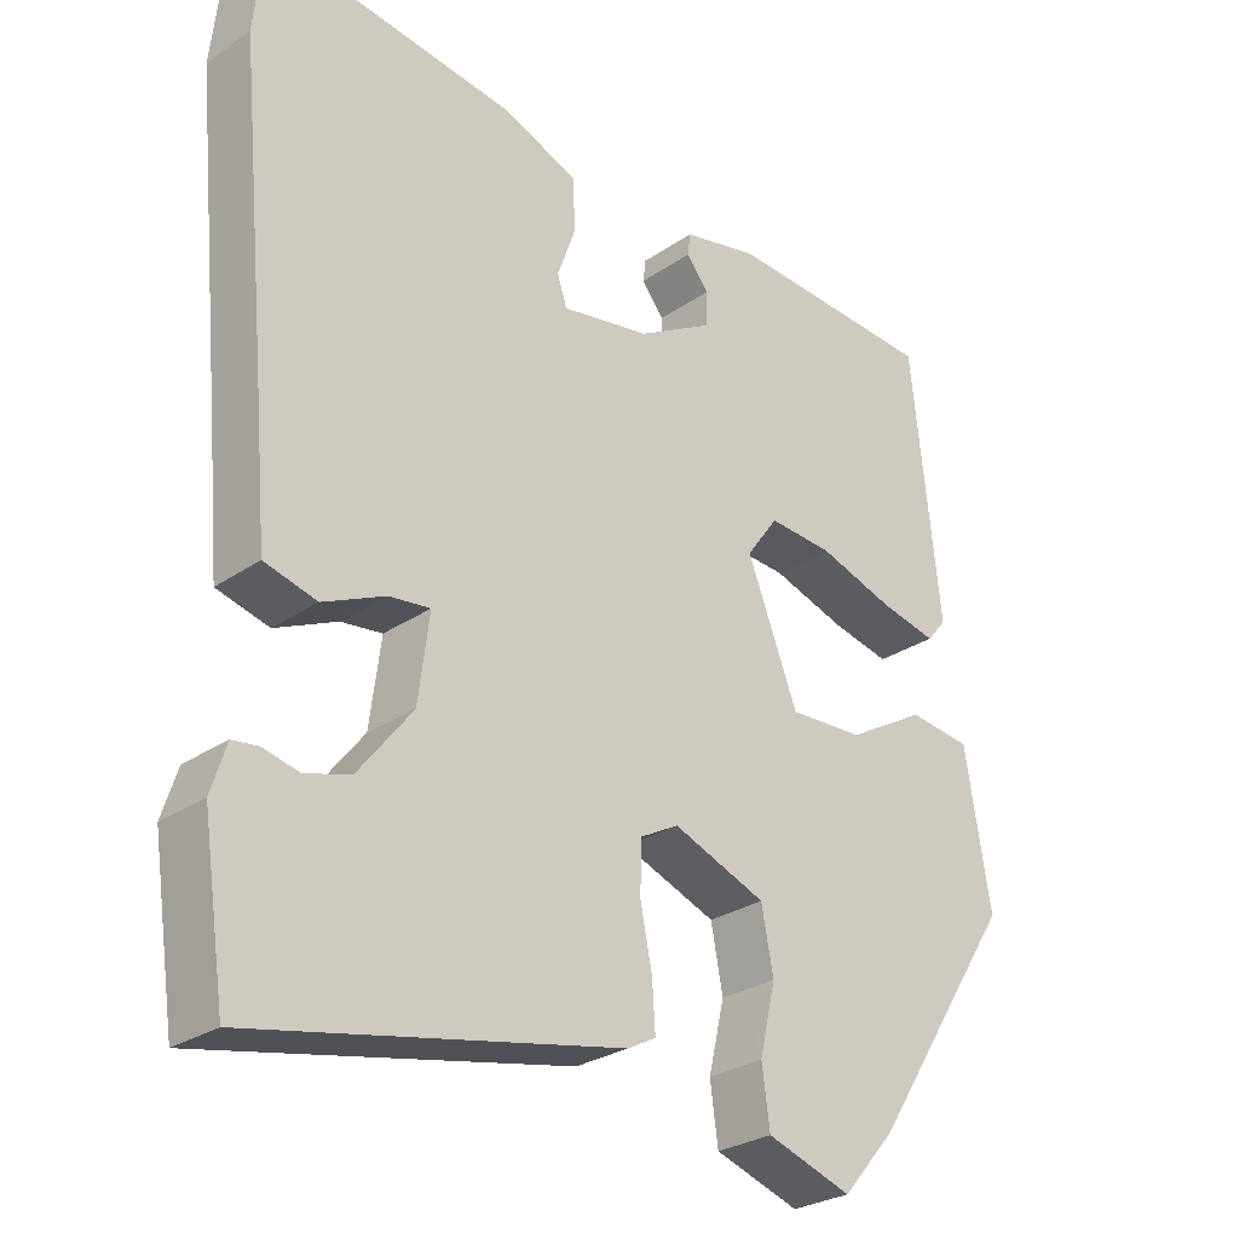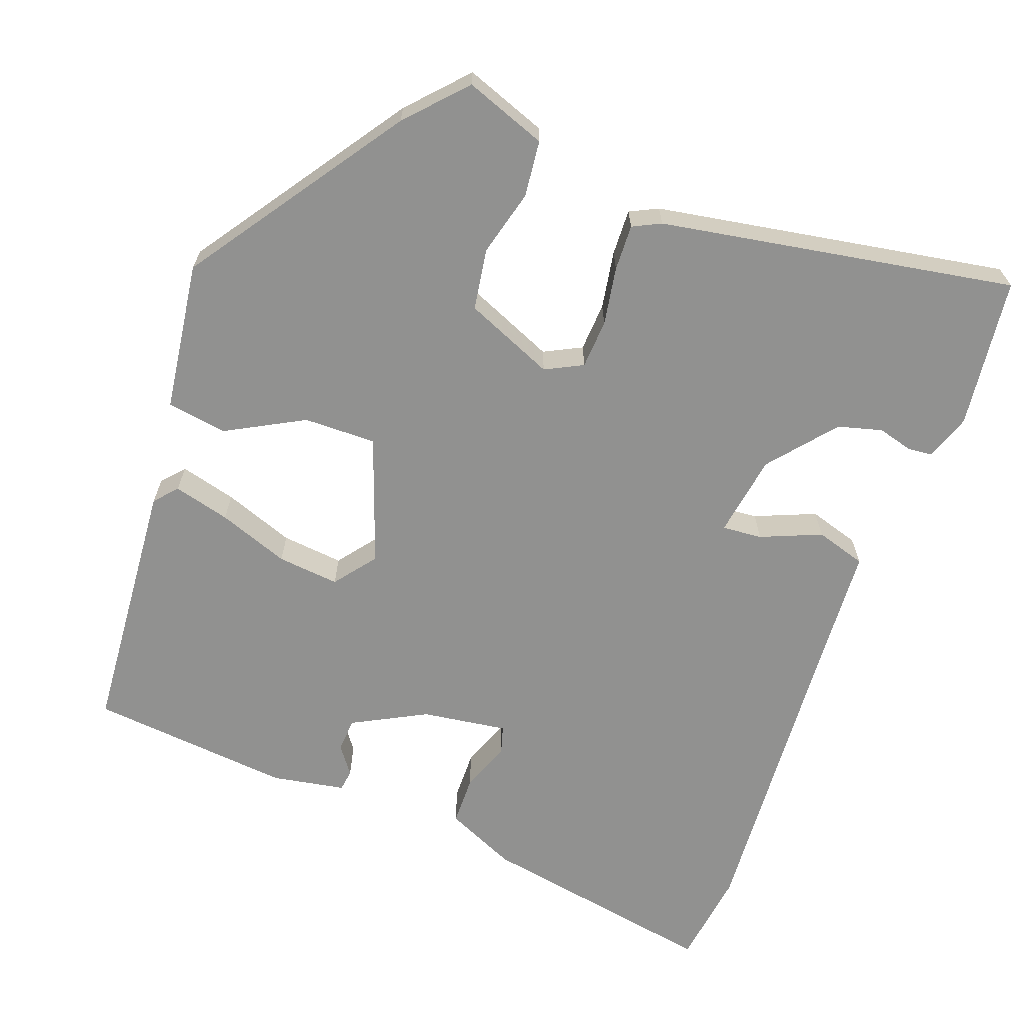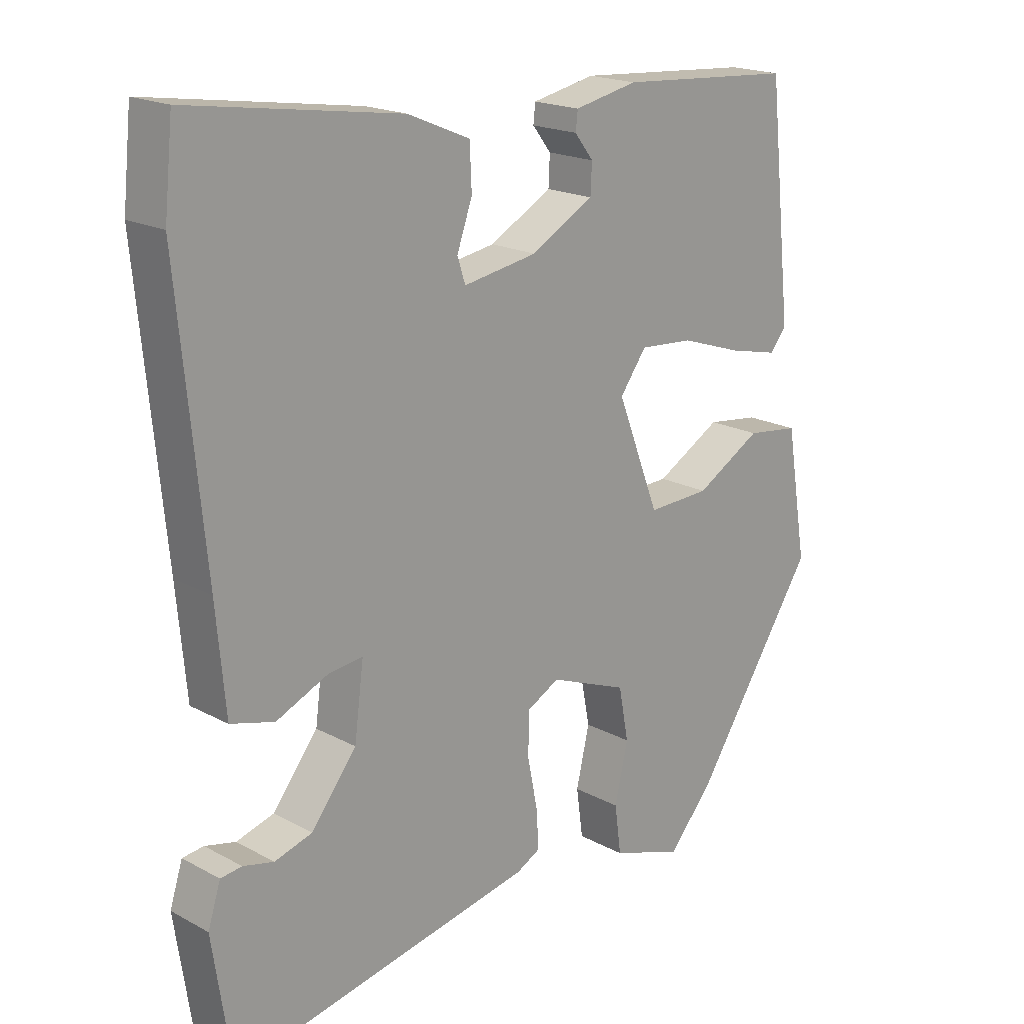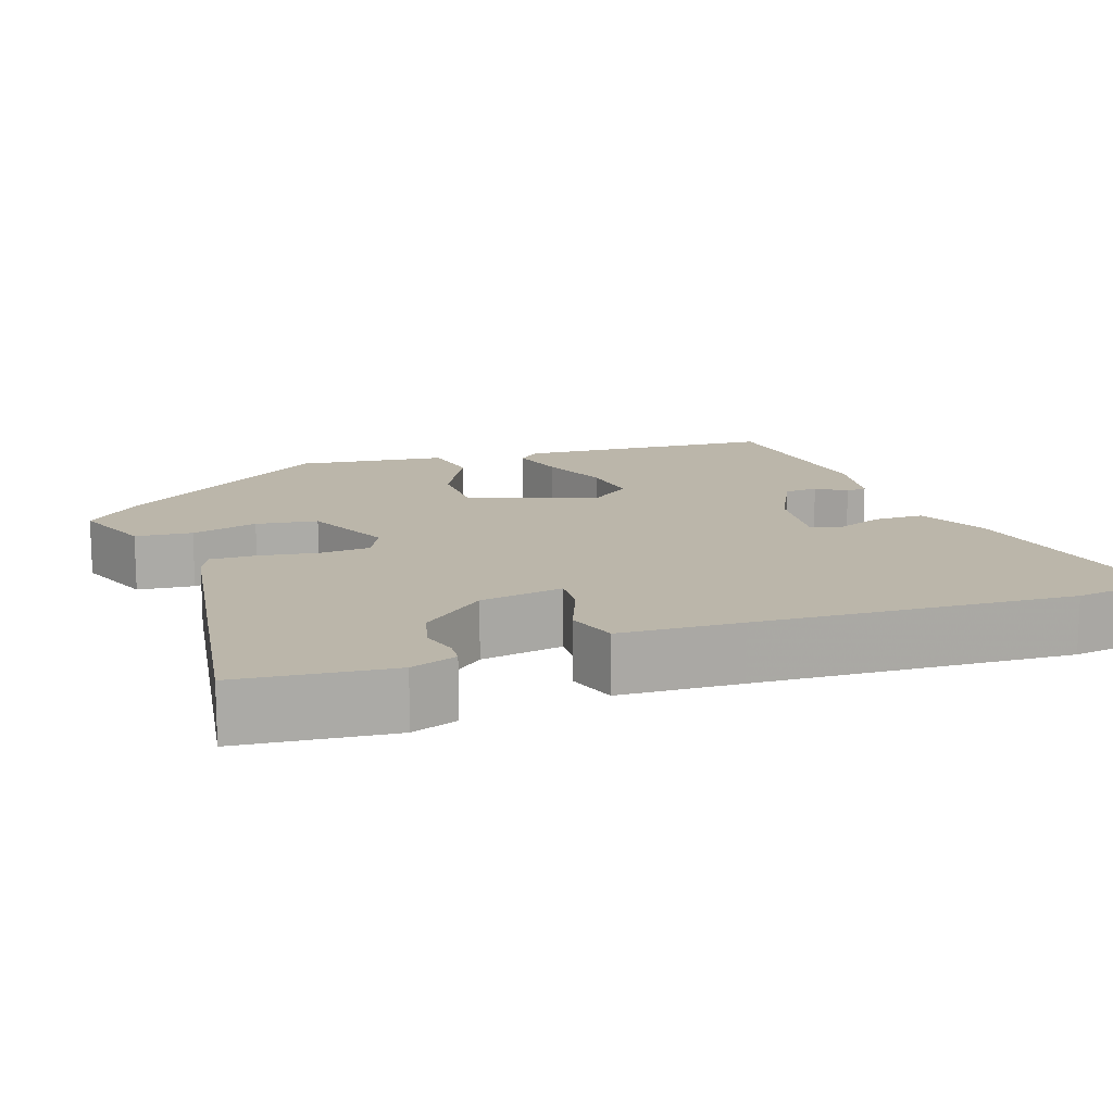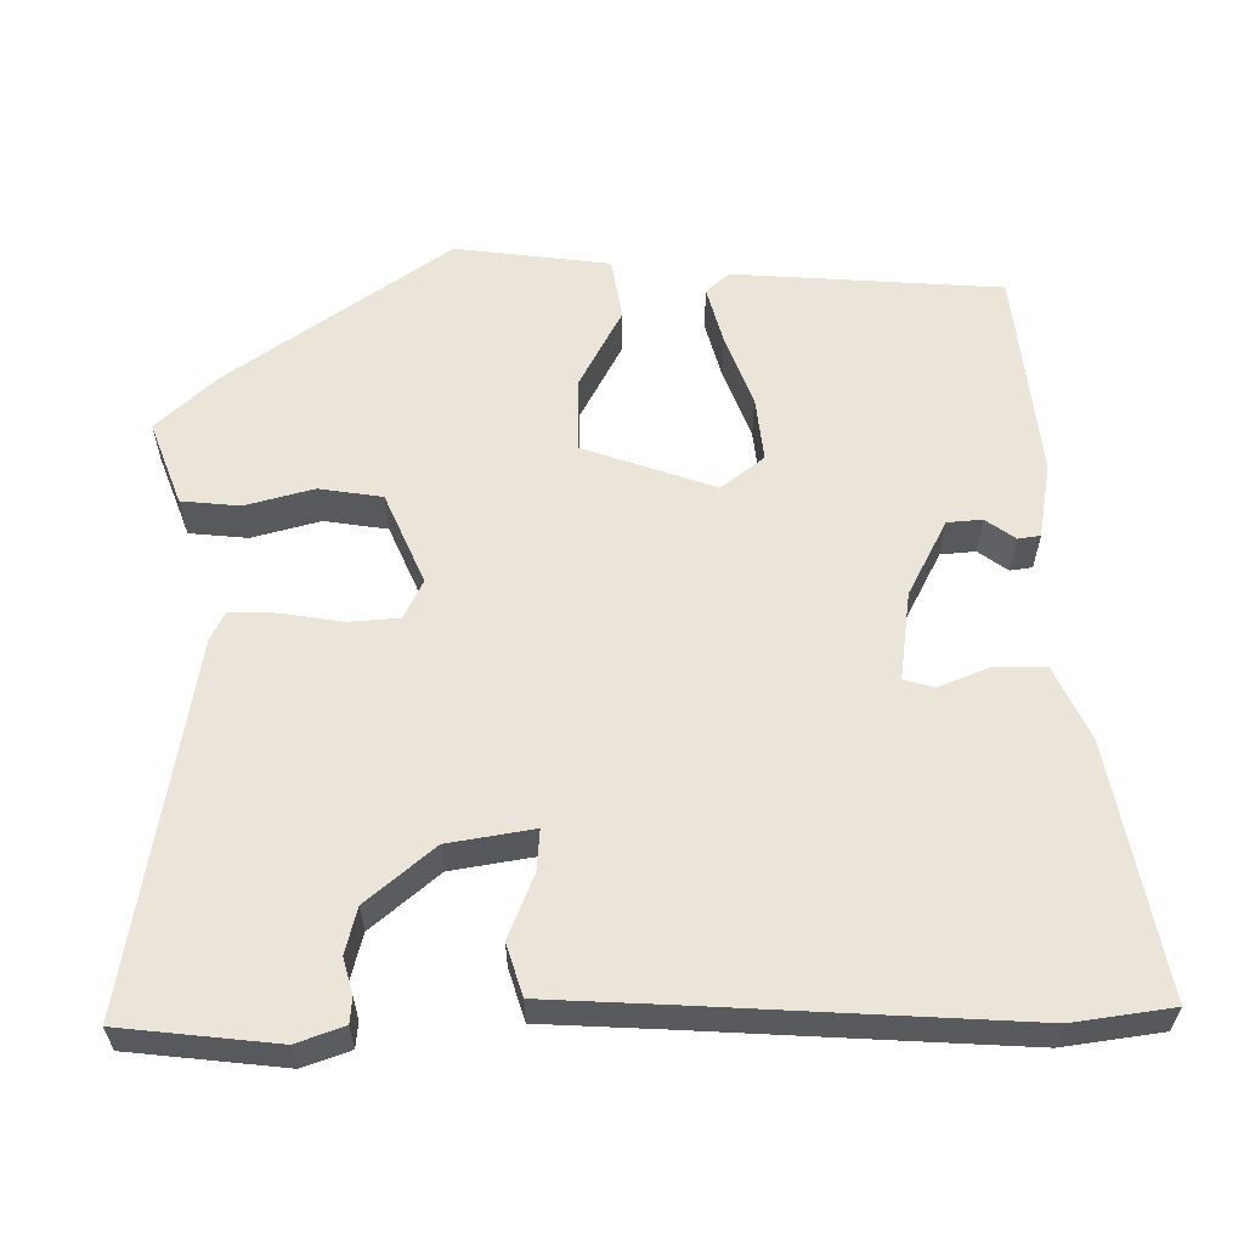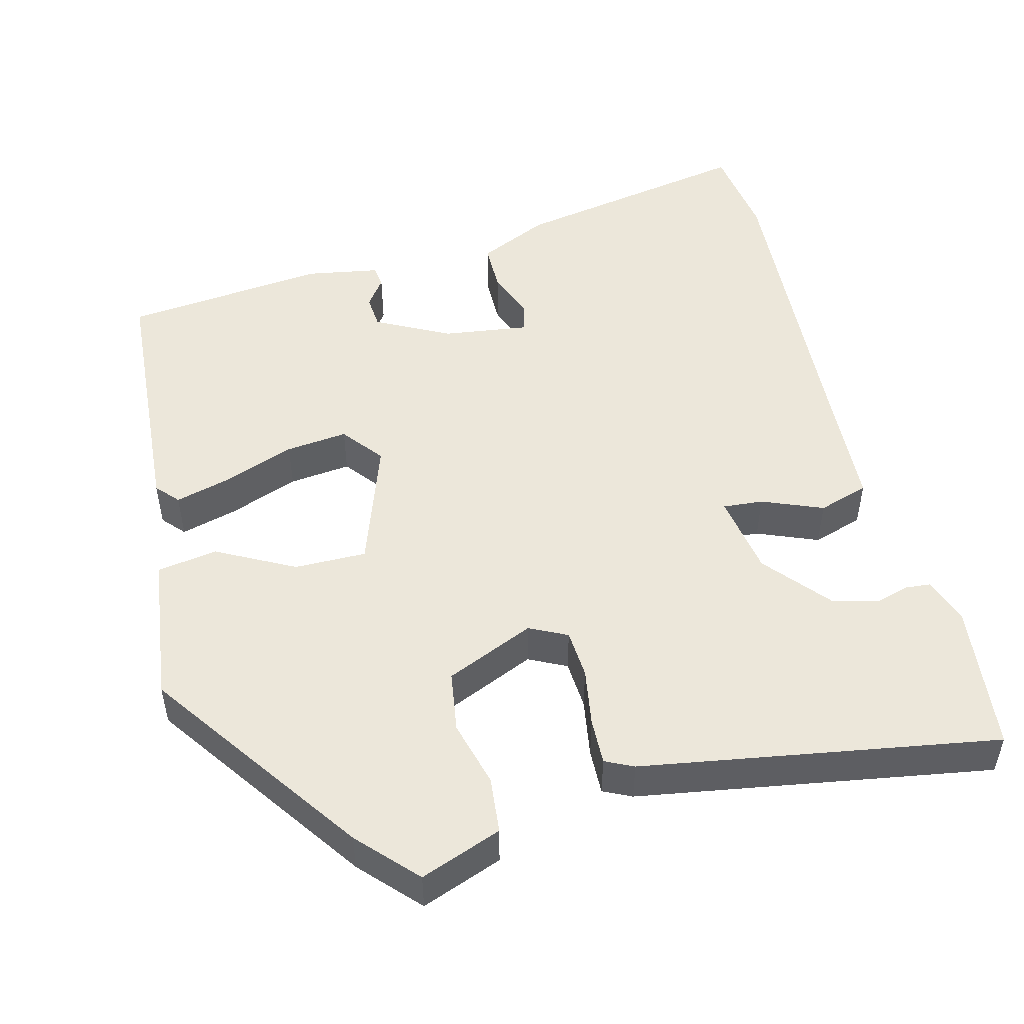
<metadata>
{"format":"obj","ext":"obj","renderer":"f3d","projection":"perspective","resolution":1024,"background":"white","views":[{"elev":-27.6,"azim":-43.7,"up":"+Z"},{"elev":-65.9,"azim":158.2,"up":"+Y"},{"elev":19.0,"azim":-44.5,"up":"+Z"},{"elev":14.0,"azim":-111.7,"up":"+Y"},{"elev":59.6,"azim":-92.6,"up":"+Y"},{"elev":50.3,"azim":163.6,"up":"+Y"}]}
</metadata>
<code>
v 0.451 0.07 0.499
v 0.487 0.07 0.162
v 0.462 0.07 0.132
v 0.388 0.07 0.149
v 0.295 0.07 0.18
v 0.214 0.07 0.186
v 0.174 0.07 0.131
v 0.238 0.07 -0.033
v 0.332 0.07 -0.029
v 0.431 0.07 0.028
v 0.51 0.07 0.018
v 0.542 0.07 -0.176
v 0.358 0.07 -0.459
v 0.291 0.07 -0.536
v 0.184 0.07 -0.5
v 0.174 0.07 -0.427
v 0.194 0.07 -0.34
v 0.179 0.07 -0.261
v 0.062 0.07 -0.215
v 0.014 0.07 -0.241
v 0.012 0.07 -0.305
v 0.027 0.07 -0.38
v 0.031 0.07 -0.44
v -0.005 0.07 -0.459
v -0.464 0.07 -0.552
v -0.493 0.07 -0.357
v -0.474 0.07 -0.297
v -0.442 0.07 -0.293
v -0.396 0.07 -0.304
v -0.339 0.07 -0.287
v -0.271 0.07 -0.2
v -0.257 0.07 -0.092
v -0.309 0.07 -0.098
v -0.387 0.07 -0.133
v -0.453 0.07 -0.115
v -0.467 0.07 0.04
v -0.506 0.07 0.445
v -0.493 0.07 0.57
v -0.176 0.07 0.523
v -0.083 0.07 0.484
v -0.08 0.07 0.419
v -0.103 0.07 0.354
v -0.091 0.07 0.317
v 0.02 0.07 0.336
v 0.114 0.07 0.389
v 0.116 0.07 0.433
v 0.088 0.07 0.469
v 0.091 0.07 0.497
v 0.186 0.07 0.517
v 0.451 0 0.499
v 0.487 0 0.162
v 0.462 0 0.132
v 0.388 0 0.149
v 0.295 0 0.18
v 0.214 0 0.186
v 0.174 0 0.131
v 0.238 0 -0.033
v 0.332 0 -0.029
v 0.431 0 0.028
v 0.51 0 0.018
v 0.542 0 -0.176
v 0.358 0 -0.459
v 0.291 0 -0.536
v 0.184 0 -0.5
v 0.174 0 -0.427
v 0.194 0 -0.34
v 0.179 0 -0.261
v 0.062 0 -0.215
v 0.014 0 -0.241
v 0.012 0 -0.305
v 0.027 0 -0.38
v 0.031 0 -0.44
v -0.005 0 -0.459
v -0.464 0 -0.552
v -0.493 0 -0.357
v -0.474 0 -0.297
v -0.442 0 -0.293
v -0.396 0 -0.304
v -0.339 0 -0.287
v -0.271 0 -0.2
v -0.257 0 -0.092
v -0.309 0 -0.098
v -0.387 0 -0.133
v -0.453 0 -0.115
v -0.467 0 0.04
v -0.506 0 0.445
v -0.493 0 0.57
v -0.176 0 0.523
v -0.083 0 0.484
v -0.08 0 0.419
v -0.103 0 0.354
v -0.091 0 0.317
v 0.02 0 0.336
v 0.114 0 0.389
v 0.116 0 0.433
v 0.088 0 0.469
v 0.091 0 0.497
v 0.186 0 0.517
f 46 47 48 49
f 45 46 49 1
f 44 45 1 2
f 43 44 2 3
f 39 40 41 42
f 39 42 43
f 36 37 38 39
f 36 39 43
f 33 34 35 36
f 32 33 36 43
f 31 32 43
f 26 27 28 29
f 26 29 30
f 25 26 30
f 24 25 30 31
f 21 22 23 24
f 20 21 24 31
f 14 15 16 17
f 14 17 18
f 13 14 18
f 12 13 18
f 9 10 11 12
f 8 9 12 18
f 7 8 18 19
f 43 3 4 5
f 43 5 6
f 31 43 6 7
f 7 19 20 31
f 98 97 96 95
f 50 98 95 94
f 51 50 94 93
f 52 51 93 92
f 91 90 89 88
f 92 91 88
f 88 87 86 85
f 92 88 85
f 85 84 83 82
f 92 85 82 81
f 92 81 80
f 78 77 76 75
f 79 78 75
f 79 75 74
f 80 79 74 73
f 73 72 71 70
f 80 73 70 69
f 66 65 64 63
f 67 66 63
f 67 63 62
f 67 62 61
f 61 60 59 58
f 67 61 58 57
f 68 67 57 56
f 54 53 52 92
f 55 54 92
f 56 55 92 80
f 80 69 68 56
f 1 50 51 2
f 2 51 52 3
f 3 52 53 4
f 4 53 54 5
f 5 54 55 6
f 6 55 56 7
f 7 56 57 8
f 8 57 58 9
f 9 58 59 10
f 10 59 60 11
f 11 60 61 12
f 12 61 62 13
f 13 62 63 14
f 14 63 64 15
f 15 64 65 16
f 16 65 66 17
f 17 66 67 18
f 18 67 68 19
f 19 68 69 20
f 20 69 70 21
f 21 70 71 22
f 22 71 72 23
f 23 72 73 24
f 24 73 74 25
f 25 74 75 26
f 26 75 76 27
f 27 76 77 28
f 28 77 78 29
f 29 78 79 30
f 30 79 80 31
f 31 80 81 32
f 32 81 82 33
f 33 82 83 34
f 34 83 84 35
f 35 84 85 36
f 36 85 86 37
f 37 86 87 38
f 38 87 88 39
f 39 88 89 40
f 40 89 90 41
f 41 90 91 42
f 42 91 92 43
f 43 92 93 44
f 44 93 94 45
f 45 94 95 46
f 46 95 96 47
f 47 96 97 48
f 48 97 98 49
f 49 98 50 1

</code>
